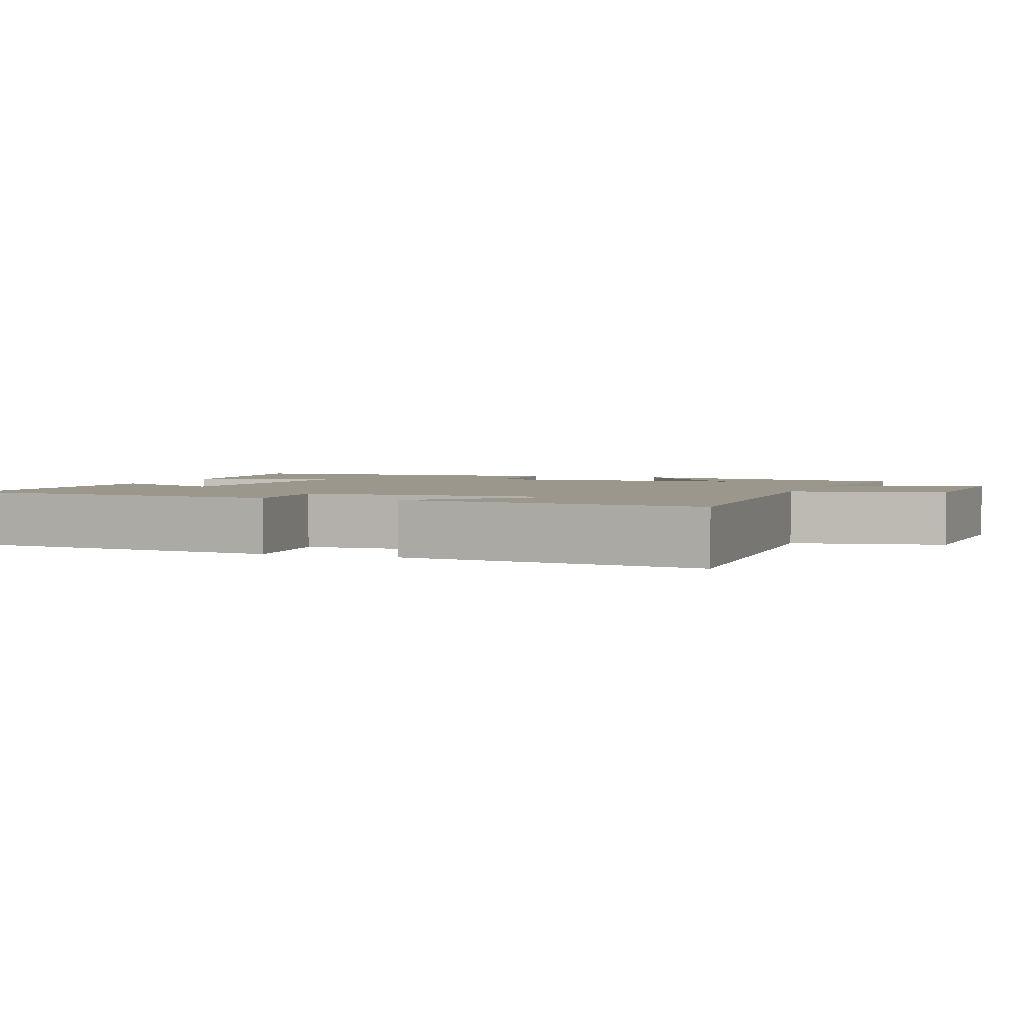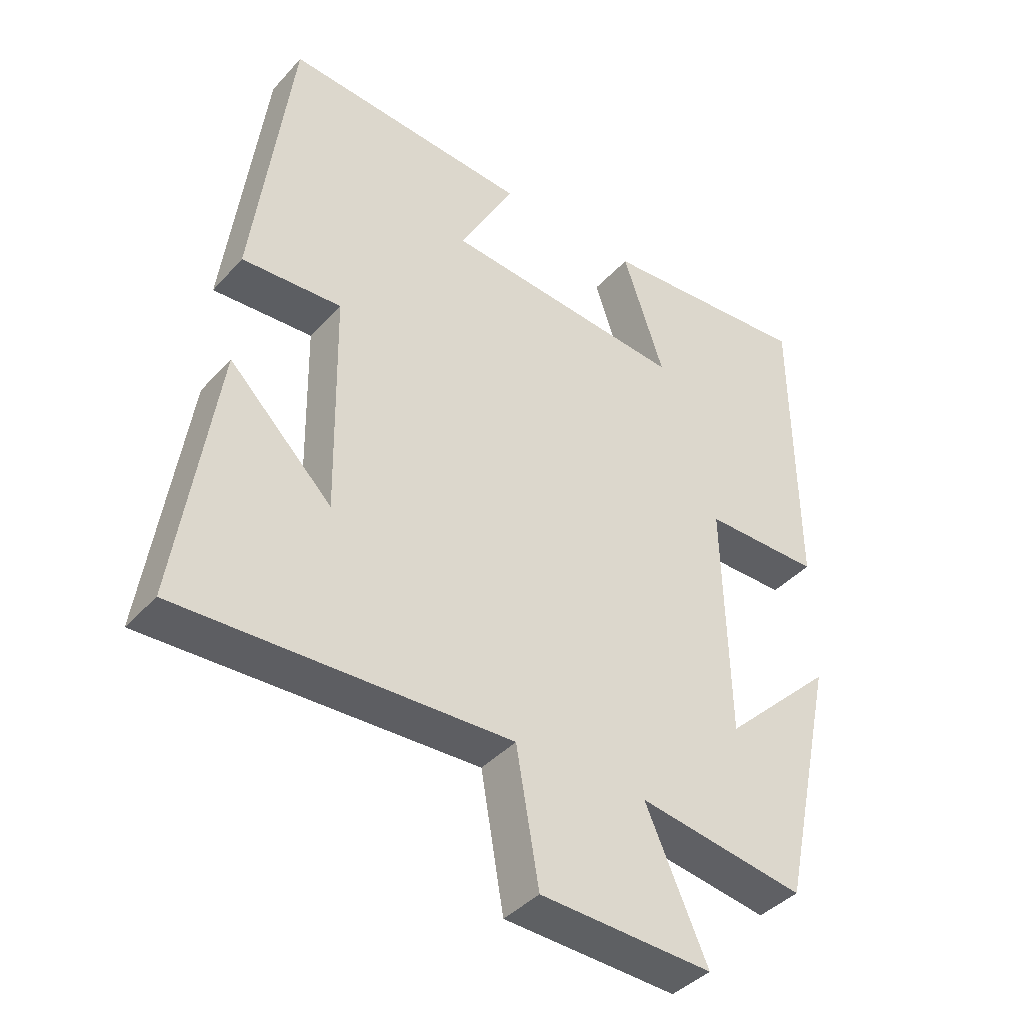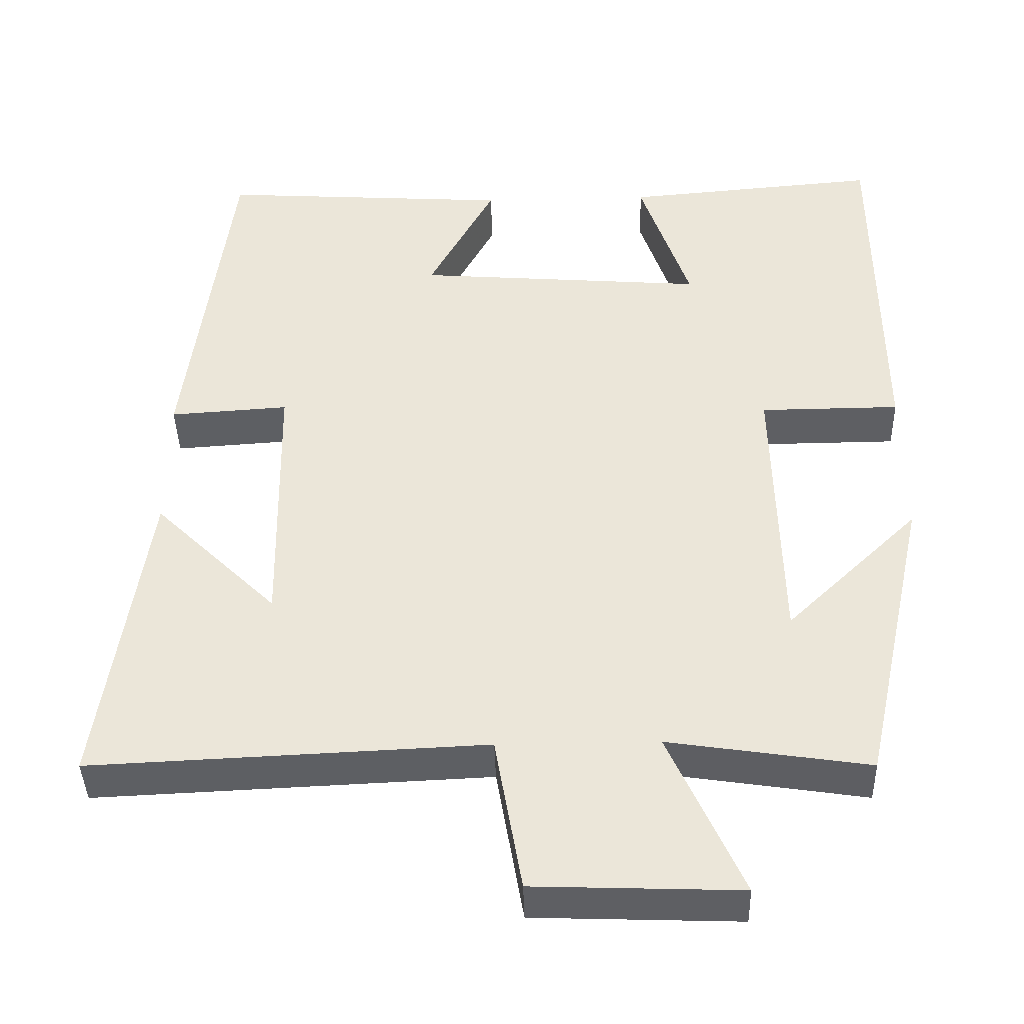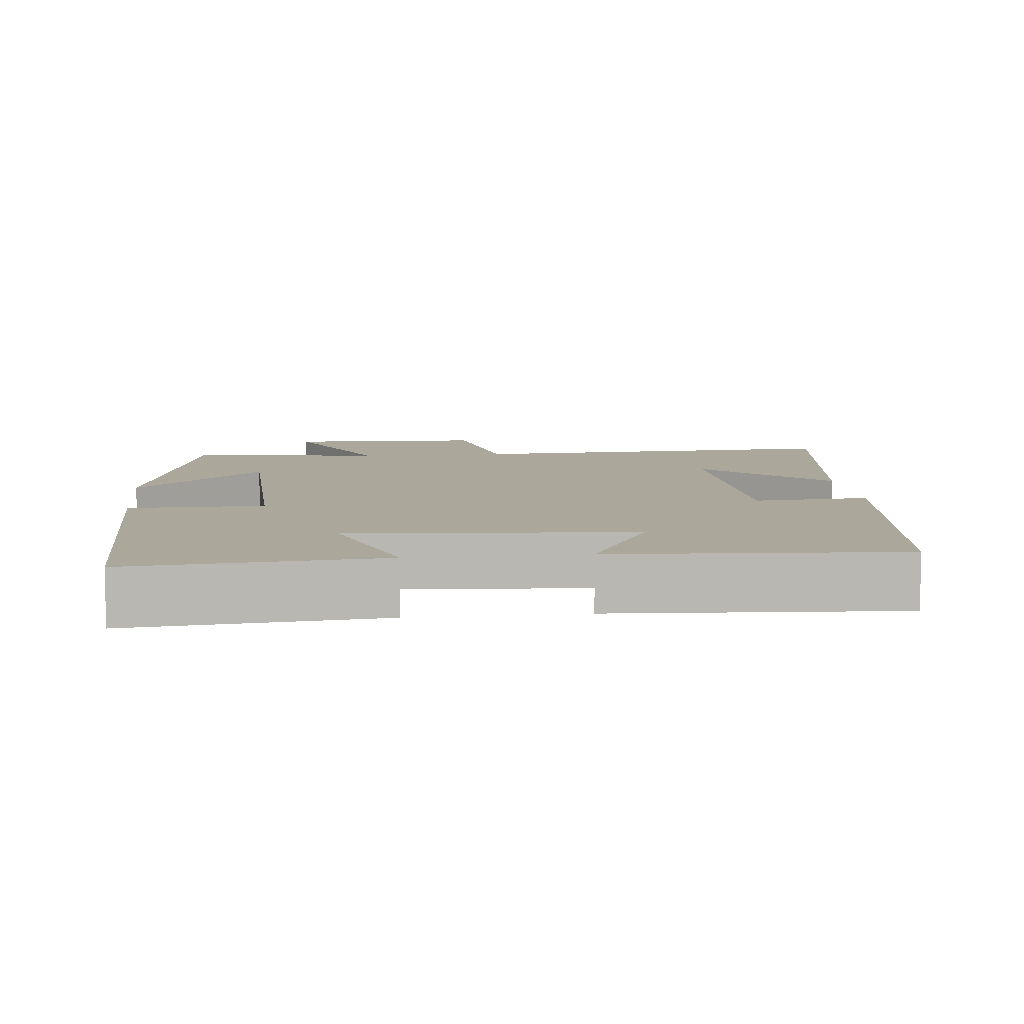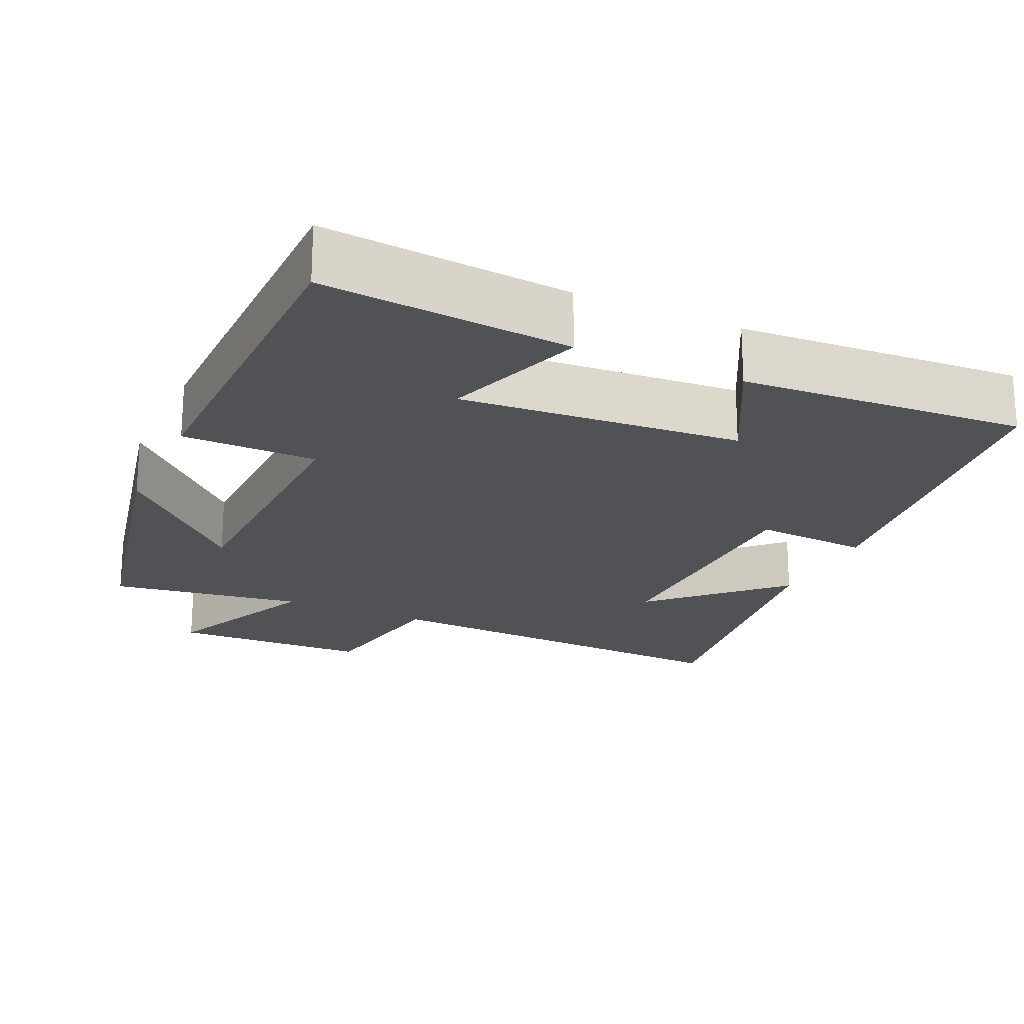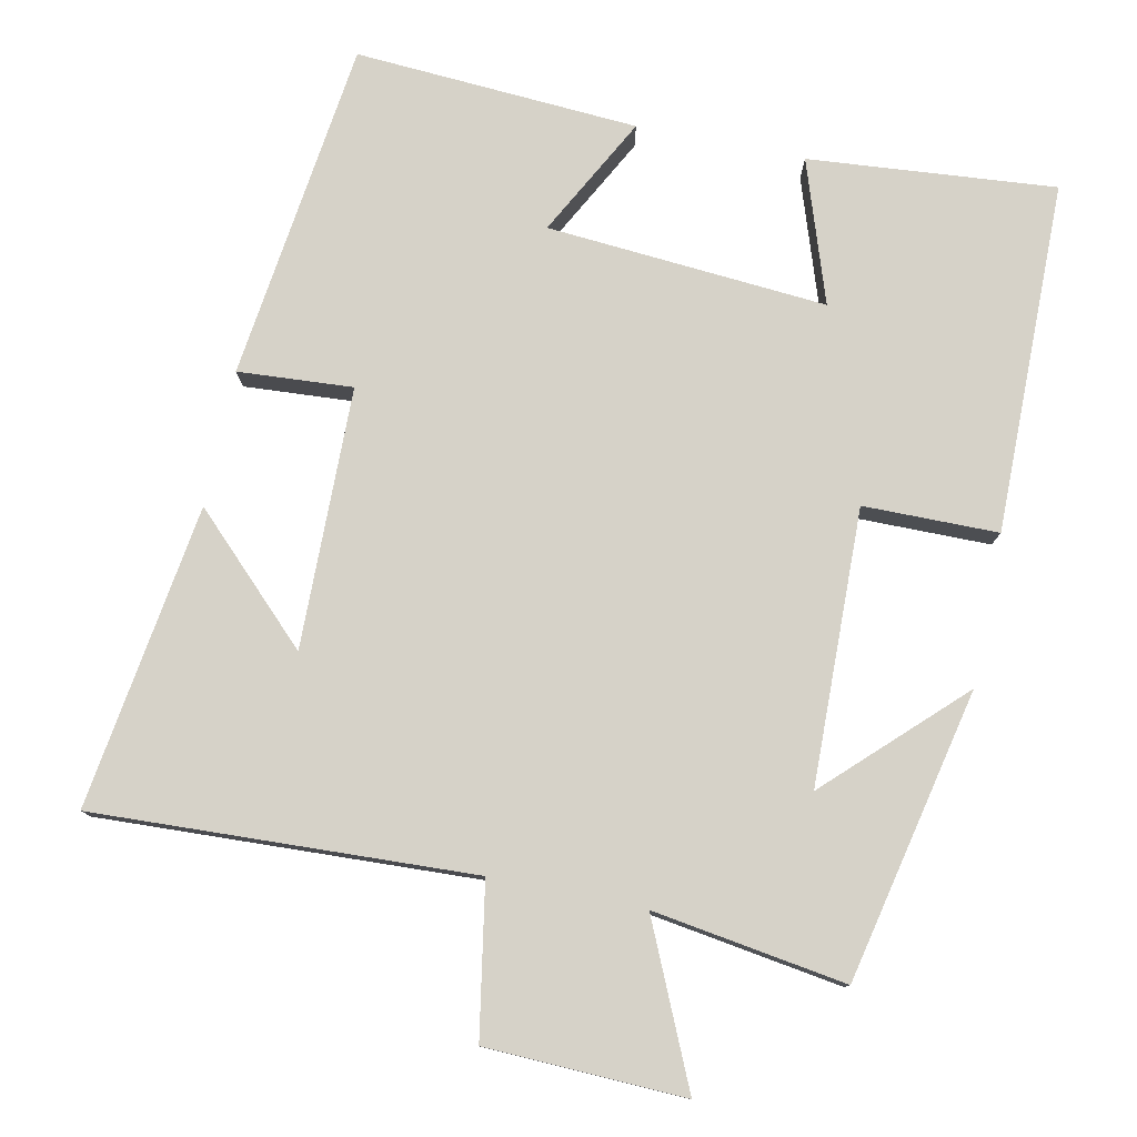
<metadata>
{"format":"obj","ext":"obj","renderer":"f3d","projection":"perspective","resolution":1024,"background":"white","views":[{"elev":2.6,"azim":109.8,"up":"+Y"},{"elev":-40.8,"azim":142.2,"up":"+Z"},{"elev":-40.9,"azim":-178.4,"up":"+Z"},{"elev":8.2,"azim":-6.3,"up":"+Y"},{"elev":-21.1,"azim":-24.8,"up":"+Y"},{"elev":78.3,"azim":-168.4,"up":"+Y"}]}
</metadata>
<code>
v 0.442 0.07 0.525
v 0.5 0.07 0.068
v 0.346 0.07 0.078
v 0.34 0.07 -0.272
v 0.5 0.07 -0.114
v 0.56 0.07 -0.522
v 0.051 0.07 -0.5
v 0.016 0.07 -0.703
v -0.25 0.07 -0.713
v -0.155 0.07 -0.5
v -0.414 0.07 -0.54
v -0.5 0.07 -0.148
v -0.327 0.07 -0.315
v -0.319 0.07 0.055
v -0.5 0.07 0.056
v -0.497 0.07 0.528
v -0.165 0.07 0.5
v -0.229 0.07 0.309
v 0.147 0.07 0.339
v 0.061 0.07 0.5
v 0.442 0 0.525
v 0.5 0 0.068
v 0.346 0 0.078
v 0.34 0 -0.272
v 0.5 0 -0.114
v 0.56 0 -0.522
v 0.051 0 -0.5
v 0.016 0 -0.703
v -0.25 0 -0.713
v -0.155 0 -0.5
v -0.414 0 -0.54
v -0.5 0 -0.148
v -0.327 0 -0.315
v -0.319 0 0.055
v -0.5 0 0.056
v -0.497 0 0.528
v -0.165 0 0.5
v -0.229 0 0.309
v 0.147 0 0.339
v 0.061 0 0.5
f 19 20 1 2
f 18 19 2 3
f 15 16 17 18
f 14 15 18 3
f 13 14 3 4
f 10 11 12 13
f 10 13 4
f 7 8 9 10
f 7 10 4
f 6 7 4
f 4 5 6
f 22 21 40 39
f 23 22 39 38
f 38 37 36 35
f 23 38 35 34
f 24 23 34 33
f 33 32 31 30
f 24 33 30
f 30 29 28 27
f 24 30 27
f 24 27 26
f 26 25 24
f 1 21 22 2
f 2 22 23 3
f 3 23 24 4
f 4 24 25 5
f 5 25 26 6
f 6 26 27 7
f 7 27 28 8
f 8 28 29 9
f 9 29 30 10
f 10 30 31 11
f 11 31 32 12
f 12 32 33 13
f 13 33 34 14
f 14 34 35 15
f 15 35 36 16
f 16 36 37 17
f 17 37 38 18
f 18 38 39 19
f 19 39 40 20
f 20 40 21 1

</code>
